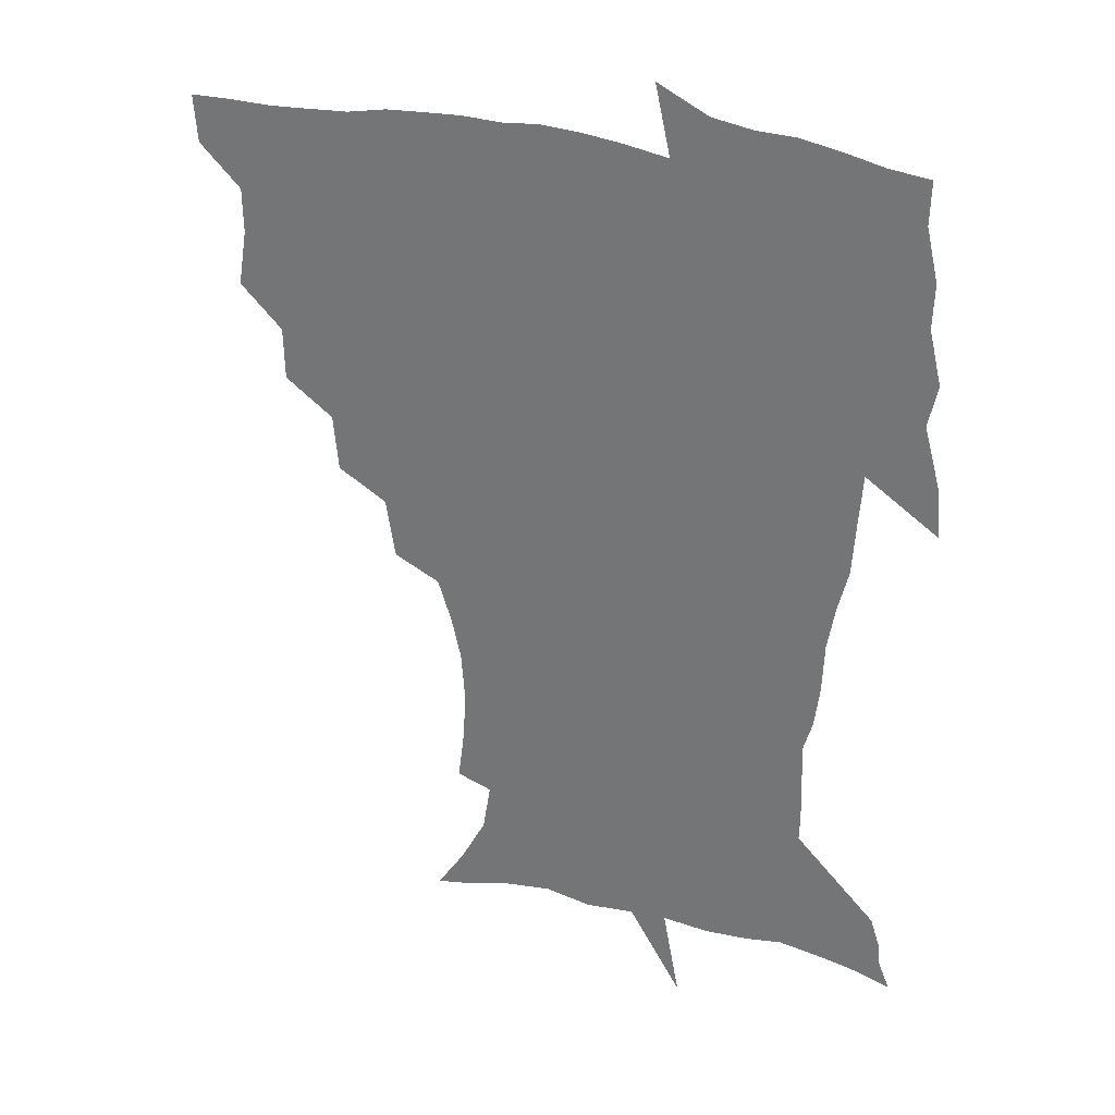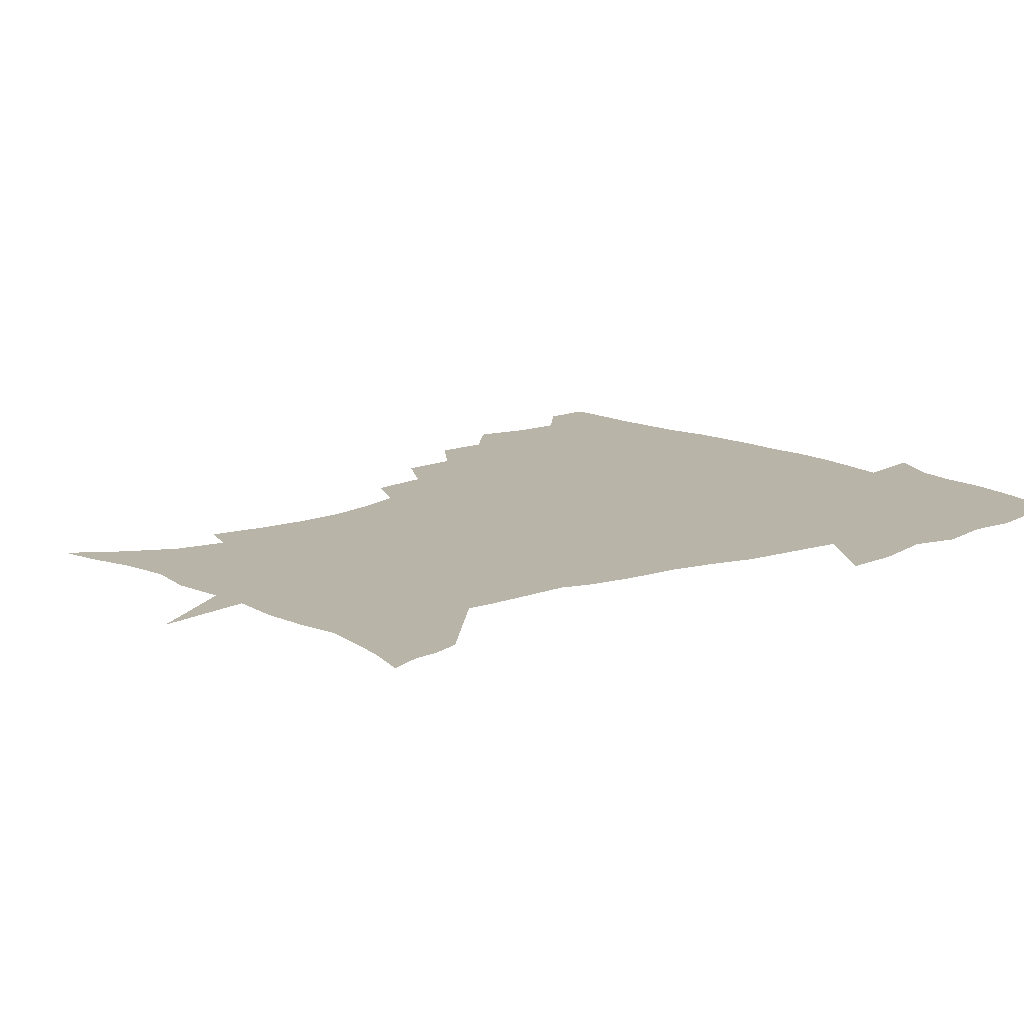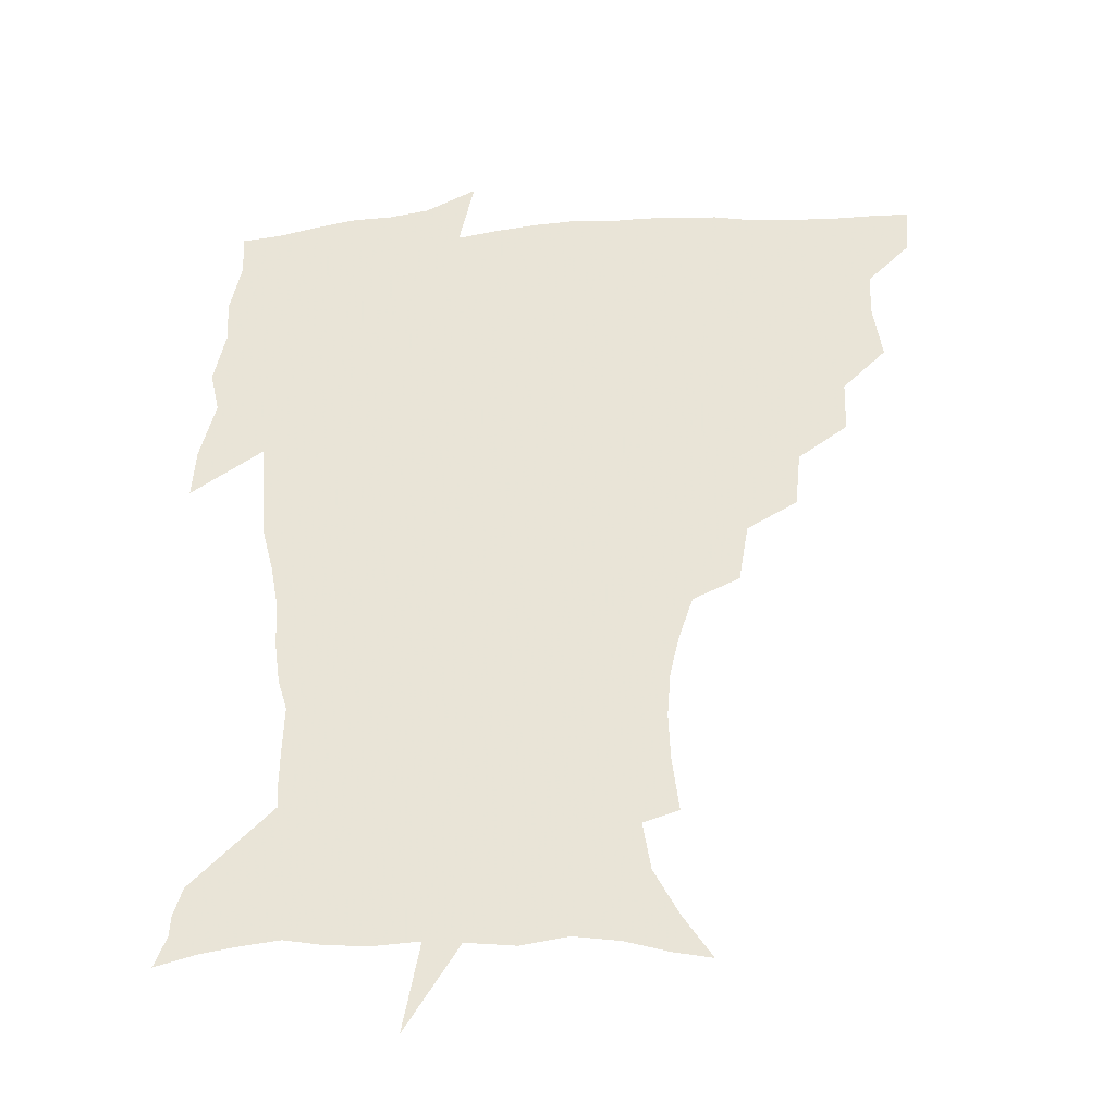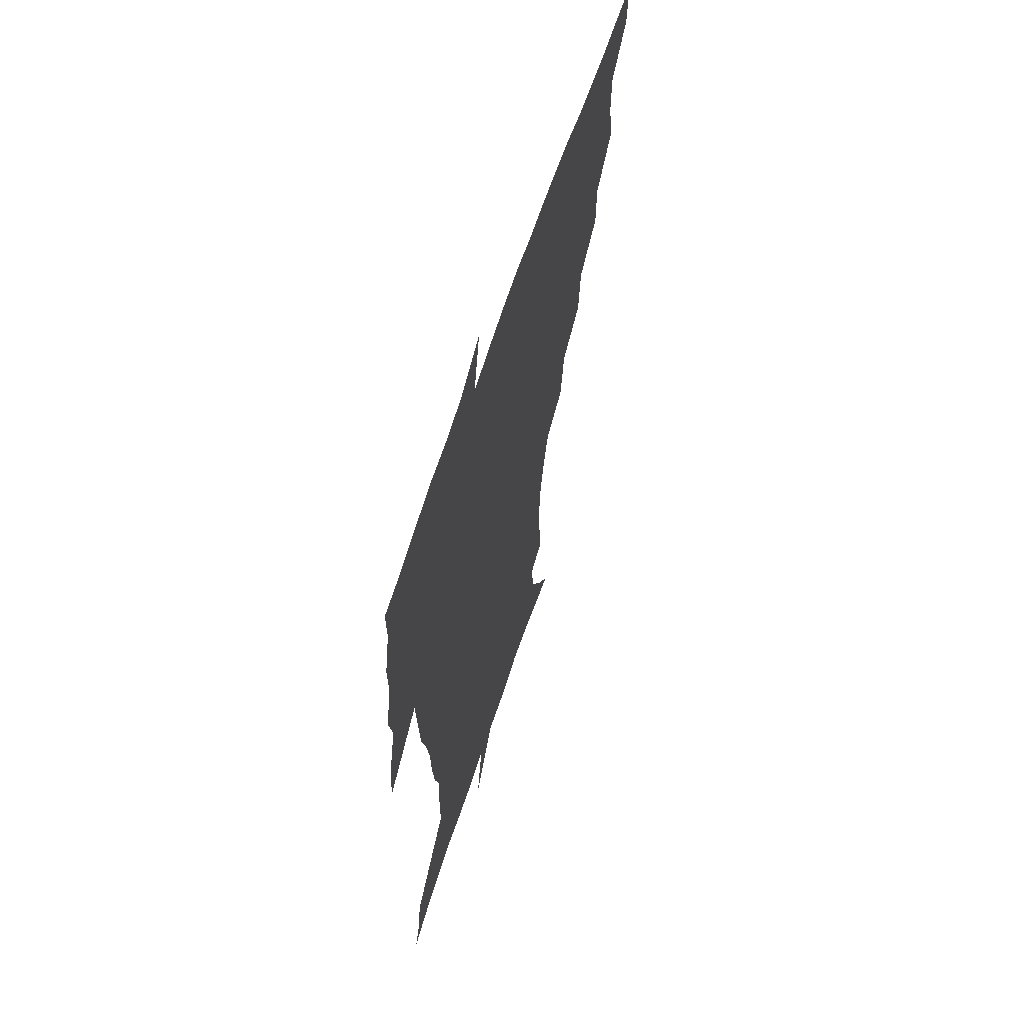
<metadata>
{"format":"obj","ext":"obj","renderer":"f3d","projection":"perspective","resolution":1024,"background":"white","views":[{"elev":29.7,"azim":22.6,"up":"+Y"},{"elev":13.0,"azim":50.2,"up":"+Z"},{"elev":-34.7,"azim":-174.9,"up":"+Y"},{"elev":62.5,"azim":107.8,"up":"+Y"}]}
</metadata>
<code>
v 452.4 448.7 0
v 450.9 466.1 0
v 465.3 396.6 0
v 468.5 417 0
v 468.2 433.4 0
v 467.9 448.7 0
v 466.3 466.3 0
v 481.9 361.9 0
v 481.4 381 0
v 485.3 403 0
v 484.7 419 0
v 483.8 434.6 0
v 482.7 450.3 0
v 482 466.1 0
v 502.2 328.4 0
v 500.2 349 0
v 501.6 371.6 0
v 502.4 390.2 0
v 501.6 405.8 0
v 500.7 420.7 0
v 500 435.3 0
v 499.2 449.8 0
v 497.2 466.9 0
v 524.3 296.1 0
v 520.7 317.9 0
v 519.4 340.8 0
v 517.5 357.8 0
v 518.5 377.9 0
v 516.7 391.6 0
v 516.4 407.1 0
v 515.6 421.8 0
v 514.7 436.2 0
v 513.6 450.8 0
v 512.1 467.9 0
v 548.4 202.9 0
v 550.9 222.9 0
v 551.6 240.6 0
v 550.3 257.4 0
v 546.7 272.6 0
v 541.5 288.2 0
v 537.7 308.7 0
v 535.2 327.7 0
v 534.3 347.4 0
v 533 363.1 0
v 532.5 379.3 0
v 531.9 394 0
v 531 408.3 0
v 530.2 422.7 0
v 529.2 437.2 0
v 528.1 452.3 0
v 526.7 470.7 0
v 538.6 147.9 0
v 549.2 163.7 0
v 558.5 181 0
v 561.4 198.7 0
v 562 216.5 0
v 562.5 234 0
v 561.7 250 0
v 559.5 264.7 0
v 556.4 279.5 0
v 553 297.5 0
v 550.4 315.1 0
v 549 333.6 0
v 547.8 349.1 0
v 547.1 365.7 0
v 547.5 382.3 0
v 546.2 395.4 0
v 546.6 410 0
v 545.1 423.6 0
v 544.3 437.6 0
v 542.7 453.6 0
v 541.1 471.6 0
v 552.5 150.6 0
v 566.2 172 0
v 570.8 188.6 0
v 573.2 207.9 0
v 572.6 221.7 0
v 573.2 241.5 0
v 572.1 257.6 0
v 570.5 274.4 0
v 567.2 285.8 0
v 565 303.4 0
v 563.4 320.6 0
v 562.2 335.4 0
v 562 353.9 0
v 561.1 368.1 0
v 560.9 383.1 0
v 559.8 395.8 0
v 560.4 410.6 0
v 559.5 424.1 0
v 558.8 438 0
v 557.6 453.2 0
v 555.3 472.4 0
v 568.8 155.2 0
v 579.5 176 0
v 583.5 195.9 0
v 584.1 212.6 0
v 584.1 229.5 0
v 583.7 245.8 0
v 582.6 261.9 0
v 581.1 277.6 0
v 579 291.6 0
v 577.3 307.9 0
v 575.9 320.6 0
v 575.6 339.6 0
v 575 355 0
v 574.4 368.6 0
v 574.4 384.1 0
v 574.5 397.9 0
v 574.2 411.2 0
v 573.3 424.8 0
v 573 438.4 0
v 572.3 452.4 0
v 569.6 471.9 0
v 585.7 157.6 0
v 593.3 180 0
v 594.9 197.5 0
v 595.1 214.2 0
v 594.7 229.3 0
v 594 247.5 0
v 593.3 263.2 0
v 592.3 280.4 0
v 590.8 294 0
v 589.4 308.4 0
v 588.7 323.9 0
v 588.5 342.1 0
v 588.2 357.1 0
v 588.1 370.4 0
v 587.9 383.9 0
v 588.2 398.5 0
v 587.9 411.7 0
v 588.1 425.1 0
v 587.6 438.5 0
v 586.1 453.6 0
v 583.6 473.2 0
v 603 154.9 0
v 606.1 179.6 0
v 606.6 199.8 0
v 606.3 216.1 0
v 605.9 233.1 0
v 605.2 246.1 0
v 604 263.4 0
v 603.5 282.4 0
v 602.6 296.1 0
v 601.8 310.4 0
v 601.5 327.1 0
v 601.3 342.5 0
v 601.3 355.9 0
v 601.3 370.8 0
v 601.6 385.4 0
v 601.8 398.9 0
v 601.9 412.1 0
v 602.1 425.4 0
v 601.5 439.3 0
v 600.2 454.9 0
v 598.1 472.4 0
v 621.4 156.9 0
v 619.1 182.5 0
v 618.1 201.1 0
v 617.5 219.5 0
v 616.9 234.2 0
v 616.4 248.8 0
v 615.5 262.5 0
v 614.6 282.6 0
v 614.3 297.3 0
v 614.1 312.2 0
v 613.9 327.6 0
v 613.9 343.4 0
v 614.1 356.2 0
v 614.5 372.7 0
v 614.7 385.6 0
v 615.2 400 0
v 615.6 412.4 0
v 616.1 425.4 0
v 615.8 439.4 0
v 614.9 454.4 0
v 613.5 470.6 0
v 641.2 125.3 0
v 635 158 0
v 632.2 180.6 0
v 629.9 201.1 0
v 628.5 218.7 0
v 627.6 235.4 0
v 627.3 250.5 0
v 626.9 264.3 0
v 626 282.7 0
v 626.1 296.8 0
v 626 313.9 0
v 626.4 327.4 0
v 626.7 342.1 0
v 627 357.2 0
v 627.1 372.8 0
v 627.8 385.3 0
v 628.3 398.8 0
v 628.9 412.3 0
v 629.4 425.4 0
v 630.4 438.6 0
v 630.9 452.1 0
v 629.8 467.9 0
v 624.2 493.2 0
v 652.5 156.8 0
v 645.1 181.5 0
v 641.9 200 0
v 639.9 216.7 0
v 638.5 233.6 0
v 637.9 250.2 0
v 637.9 264.4 0
v 637.4 281.5 0
v 638.1 295 0
v 638.5 310.3 0
v 639.1 324.9 0
v 639.7 339.5 0
v 639.7 356.4 0
v 640.1 371 0
v 640.8 384.4 0
v 641.7 397.2 0
v 642 411.9 0
v 642.9 424.6 0
v 644 438.5 0
v 644.5 451.8 0
v 644.5 466.2 0
v 643.1 483.9 0
v 668.3 158.1 0
v 659.2 179.5 0
v 654.5 197.6 0
v 650.9 215.6 0
v 649.7 230.5 0
v 648.6 247.7 0
v 648.9 262.2 0
v 649.4 276.8 0
v 650 291.9 0
v 650.9 306.5 0
v 651.9 321 0
v 652.8 336.1 0
v 652.7 353.6 0
v 653.1 369.1 0
v 653.9 383.1 0
v 654.5 398.2 0
v 655.2 411.5 0
v 656.2 425.1 0
v 657.1 438.1 0
v 658 451.2 0
v 658.7 465.1 0
v 658.2 481.4 0
v 681.9 160.4 0
v 672.6 178.2 0
v 667.8 194.1 0
v 663.1 211.2 0
v 660.6 227.2 0
v 659.8 242.8 0
v 660.3 256.8 0
v 661 271.4 0
v 662.1 286.3 0
v 663 301.8 0
v 663.6 319.2 0
v 665.2 333.6 0
v 667 348.2 0
v 667 365.2 0
v 666.8 382.3 0
v 667.4 396.7 0
v 668.2 410.4 0
v 668.9 424.6 0
v 670.1 437.4 0
v 671.3 450.5 0
v 672.7 463.8 0
v 672.7 481 0
v 696.3 158.7 0
v 686.9 175.1 0
v 683.7 187.3 0
v 675.9 206.3 0
v 672.6 220.5 0
v 671.9 234.7 0
v 671.3 250.5 0
v 672.1 264.9 0
v 674.8 277.5 0
v 675.2 295 0
v 677.3 310.1 0
v 679.7 325 0
v 681.3 341.5 0
v 681.2 360.2 0
v 680.7 378.3 0
v 681.6 393 0
v 681.1 408.8 0
v 682.1 422.5 0
v 682.7 436.7 0
v 684.5 449.3 0
v 686.2 462.4 0
v 687.8 478.3 0
v 709.8 156.4 0
v 702.7 170 0
v 699 181.3 0
v 695.5 193.3 0
v 686.8 210.7 0
v 687.1 220.2 0
v 686.8 234.1 0
v 686.2 250.4 0
v 689.6 261.8 0
v 691.7 277.1 0
v 692.6 295.2 0
v 695.5 311.3 0
v 699.5 326.9 0
v 700.8 346 0
v 702.4 365.2 0
v 698.6 385.4 0
v 697.2 402.7 0
v 695.4 419.8 0
v 696.2 434 0
v 697 447.8 0
v 700.1 460.8 0
v 702.9 474.9 0
v 725 152.2 0
v 720.5 163.4 0
v 720 171 0
v 716.7 181.3 0
v 729.1 347.3 0
v 727.7 365.7 0
v 721.8 387.8 0
v 725.2 403 0
v 720.7 422.6 0
v 721.4 438.7 0
v 717.1 457.7 0
v 717.6 473.3 0
v 721 496 0
f 5 6 1
f 1 6 2
f 6 7 2
f 9 10 3
f 3 10 4
f 10 11 4
f 4 11 5
f 11 12 5
f 5 12 6
f 12 13 6
f 6 13 7
f 13 14 7
f 16 17 8
f 8 17 9
f 17 18 9
f 9 18 10
f 18 19 10
f 10 19 11
f 19 20 11
f 11 20 12
f 20 21 12
f 12 21 13
f 21 22 13
f 13 22 14
f 22 23 14
f 25 26 15
f 15 26 16
f 26 27 16
f 16 27 17
f 27 28 17
f 17 28 18
f 28 29 18
f 18 29 19
f 29 30 19
f 19 30 20
f 30 31 20
f 20 31 21
f 31 32 21
f 21 32 22
f 32 33 22
f 22 33 23
f 33 34 23
f 40 41 24
f 24 41 25
f 41 42 25
f 25 42 26
f 42 43 26
f 26 43 27
f 43 44 27
f 27 44 28
f 44 45 28
f 28 45 29
f 45 46 29
f 29 46 30
f 46 47 30
f 30 47 31
f 47 48 31
f 31 48 32
f 48 49 32
f 32 49 33
f 49 50 33
f 33 50 34
f 50 51 34
f 55 56 35
f 35 56 36
f 56 57 36
f 36 57 37
f 57 58 37
f 37 58 38
f 58 59 38
f 38 59 39
f 59 60 39
f 39 60 40
f 60 61 40
f 40 61 41
f 61 62 41
f 41 62 42
f 62 63 42
f 42 63 43
f 63 64 43
f 43 64 44
f 64 65 44
f 44 65 45
f 65 66 45
f 45 66 46
f 66 67 46
f 46 67 47
f 67 68 47
f 47 68 48
f 68 69 48
f 48 69 49
f 69 70 49
f 49 70 50
f 70 71 50
f 50 71 51
f 71 72 51
f 52 73 53
f 73 74 53
f 53 74 54
f 74 75 54
f 54 75 55
f 75 76 55
f 55 76 56
f 76 77 56
f 56 77 57
f 77 78 57
f 57 78 58
f 78 79 58
f 58 79 59
f 79 80 59
f 59 80 60
f 80 81 60
f 60 81 61
f 81 82 61
f 61 82 62
f 82 83 62
f 62 83 63
f 83 84 63
f 63 84 64
f 84 85 64
f 64 85 65
f 85 86 65
f 65 86 66
f 86 87 66
f 66 87 67
f 87 88 67
f 67 88 68
f 88 89 68
f 68 89 69
f 89 90 69
f 69 90 70
f 90 91 70
f 70 91 71
f 91 92 71
f 71 92 72
f 92 93 72
f 73 94 74
f 94 95 74
f 74 95 75
f 95 96 75
f 75 96 76
f 96 97 76
f 76 97 77
f 97 98 77
f 77 98 78
f 98 99 78
f 78 99 79
f 99 100 79
f 79 100 80
f 100 101 80
f 80 101 81
f 101 102 81
f 81 102 82
f 102 103 82
f 82 103 83
f 103 104 83
f 83 104 84
f 104 105 84
f 84 105 85
f 105 106 85
f 85 106 86
f 106 107 86
f 86 107 87
f 107 108 87
f 87 108 88
f 108 109 88
f 88 109 89
f 109 110 89
f 89 110 90
f 110 111 90
f 90 111 91
f 111 112 91
f 91 112 92
f 112 113 92
f 92 113 93
f 113 114 93
f 94 115 95
f 115 116 95
f 95 116 96
f 116 117 96
f 96 117 97
f 117 118 97
f 97 118 98
f 118 119 98
f 98 119 99
f 119 120 99
f 99 120 100
f 120 121 100
f 100 121 101
f 121 122 101
f 101 122 102
f 122 123 102
f 102 123 103
f 123 124 103
f 103 124 104
f 124 125 104
f 104 125 105
f 125 126 105
f 105 126 106
f 126 127 106
f 106 127 107
f 127 128 107
f 107 128 108
f 128 129 108
f 108 129 109
f 129 130 109
f 109 130 110
f 130 131 110
f 110 131 111
f 131 132 111
f 111 132 112
f 132 133 112
f 112 133 113
f 133 134 113
f 113 134 114
f 134 135 114
f 115 136 116
f 136 137 116
f 116 137 117
f 137 138 117
f 117 138 118
f 138 139 118
f 118 139 119
f 139 140 119
f 119 140 120
f 140 141 120
f 120 141 121
f 141 142 121
f 121 142 122
f 142 143 122
f 122 143 123
f 143 144 123
f 123 144 124
f 144 145 124
f 124 145 125
f 145 146 125
f 125 146 126
f 146 147 126
f 126 147 127
f 147 148 127
f 127 148 128
f 148 149 128
f 128 149 129
f 149 150 129
f 129 150 130
f 150 151 130
f 130 151 131
f 151 152 131
f 131 152 132
f 152 153 132
f 132 153 133
f 153 154 133
f 133 154 134
f 154 155 134
f 134 155 135
f 155 156 135
f 136 157 137
f 157 158 137
f 137 158 138
f 158 159 138
f 138 159 139
f 159 160 139
f 139 160 140
f 160 161 140
f 140 161 141
f 161 162 141
f 141 162 142
f 162 163 142
f 142 163 143
f 163 164 143
f 143 164 144
f 164 165 144
f 144 165 145
f 165 166 145
f 145 166 146
f 166 167 146
f 146 167 147
f 167 168 147
f 147 168 148
f 168 169 148
f 148 169 149
f 169 170 149
f 149 170 150
f 170 171 150
f 150 171 151
f 171 172 151
f 151 172 152
f 172 173 152
f 152 173 153
f 173 174 153
f 153 174 154
f 174 175 154
f 154 175 155
f 175 176 155
f 155 176 156
f 176 177 156
f 178 179 157
f 157 179 158
f 179 180 158
f 158 180 159
f 180 181 159
f 159 181 160
f 181 182 160
f 160 182 161
f 182 183 161
f 161 183 162
f 183 184 162
f 162 184 163
f 184 185 163
f 163 185 164
f 185 186 164
f 164 186 165
f 186 187 165
f 165 187 166
f 187 188 166
f 166 188 167
f 188 189 167
f 167 189 168
f 189 190 168
f 168 190 169
f 190 191 169
f 169 191 170
f 191 192 170
f 170 192 171
f 192 193 171
f 171 193 172
f 193 194 172
f 172 194 173
f 194 195 173
f 173 195 174
f 195 196 174
f 174 196 175
f 196 197 175
f 175 197 176
f 197 198 176
f 176 198 177
f 198 199 177
f 179 201 180
f 201 202 180
f 180 202 181
f 202 203 181
f 181 203 182
f 203 204 182
f 182 204 183
f 204 205 183
f 183 205 184
f 205 206 184
f 184 206 185
f 206 207 185
f 185 207 186
f 207 208 186
f 186 208 187
f 208 209 187
f 187 209 188
f 209 210 188
f 188 210 189
f 210 211 189
f 189 211 190
f 211 212 190
f 190 212 191
f 212 213 191
f 191 213 192
f 213 214 192
f 192 214 193
f 214 215 193
f 193 215 194
f 215 216 194
f 194 216 195
f 216 217 195
f 195 217 196
f 217 218 196
f 196 218 197
f 218 219 197
f 197 219 198
f 219 220 198
f 198 220 199
f 220 221 199
f 199 221 200
f 221 222 200
f 201 223 202
f 223 224 202
f 202 224 203
f 224 225 203
f 203 225 204
f 225 226 204
f 204 226 205
f 226 227 205
f 205 227 206
f 227 228 206
f 206 228 207
f 228 229 207
f 207 229 208
f 229 230 208
f 208 230 209
f 230 231 209
f 209 231 210
f 231 232 210
f 210 232 211
f 232 233 211
f 211 233 212
f 233 234 212
f 212 234 213
f 234 235 213
f 213 235 214
f 235 236 214
f 214 236 215
f 236 237 215
f 215 237 216
f 237 238 216
f 216 238 217
f 238 239 217
f 217 239 218
f 239 240 218
f 218 240 219
f 240 241 219
f 219 241 220
f 241 242 220
f 220 242 221
f 242 243 221
f 221 243 222
f 243 244 222
f 223 245 224
f 245 246 224
f 224 246 225
f 246 247 225
f 225 247 226
f 247 248 226
f 226 248 227
f 248 249 227
f 227 249 228
f 249 250 228
f 228 250 229
f 250 251 229
f 229 251 230
f 251 252 230
f 230 252 231
f 252 253 231
f 231 253 232
f 253 254 232
f 232 254 233
f 254 255 233
f 233 255 234
f 255 256 234
f 234 256 235
f 256 257 235
f 235 257 236
f 257 258 236
f 236 258 237
f 258 259 237
f 237 259 238
f 259 260 238
f 238 260 239
f 260 261 239
f 239 261 240
f 261 262 240
f 240 262 241
f 262 263 241
f 241 263 242
f 263 264 242
f 242 264 243
f 264 265 243
f 243 265 244
f 265 266 244
f 245 267 246
f 267 268 246
f 246 268 247
f 268 269 247
f 247 269 248
f 269 270 248
f 248 270 249
f 270 271 249
f 249 271 250
f 271 272 250
f 250 272 251
f 272 273 251
f 251 273 252
f 273 274 252
f 252 274 253
f 274 275 253
f 253 275 254
f 275 276 254
f 254 276 255
f 276 277 255
f 255 277 256
f 277 278 256
f 256 278 257
f 278 279 257
f 257 279 258
f 279 280 258
f 258 280 259
f 280 281 259
f 259 281 260
f 281 282 260
f 260 282 261
f 282 283 261
f 261 283 262
f 283 284 262
f 262 284 263
f 284 285 263
f 263 285 264
f 285 286 264
f 264 286 265
f 286 287 265
f 265 287 266
f 287 288 266
f 267 289 268
f 289 290 268
f 268 290 269
f 290 291 269
f 269 291 270
f 291 292 270
f 270 292 271
f 292 293 271
f 271 293 272
f 293 294 272
f 272 294 273
f 294 295 273
f 273 295 274
f 295 296 274
f 274 296 275
f 296 297 275
f 275 297 276
f 297 298 276
f 276 298 277
f 298 299 277
f 277 299 278
f 299 300 278
f 278 300 279
f 300 301 279
f 279 301 280
f 301 302 280
f 280 302 281
f 302 303 281
f 281 303 282
f 303 304 282
f 282 304 283
f 304 305 283
f 283 305 284
f 305 306 284
f 284 306 285
f 306 307 285
f 285 307 286
f 307 308 286
f 286 308 287
f 308 309 287
f 287 309 288
f 309 310 288
f 289 311 290
f 311 312 290
f 290 312 291
f 312 313 291
f 291 313 292
f 313 314 292
f 292 314 293
f 303 315 304
f 315 316 304
f 304 316 305
f 316 317 305
f 305 317 306
f 317 318 306
f 306 318 307
f 318 319 307
f 307 319 308
f 319 320 308
f 308 320 309
f 320 321 309
f 309 321 310
f 321 322 310

</code>
